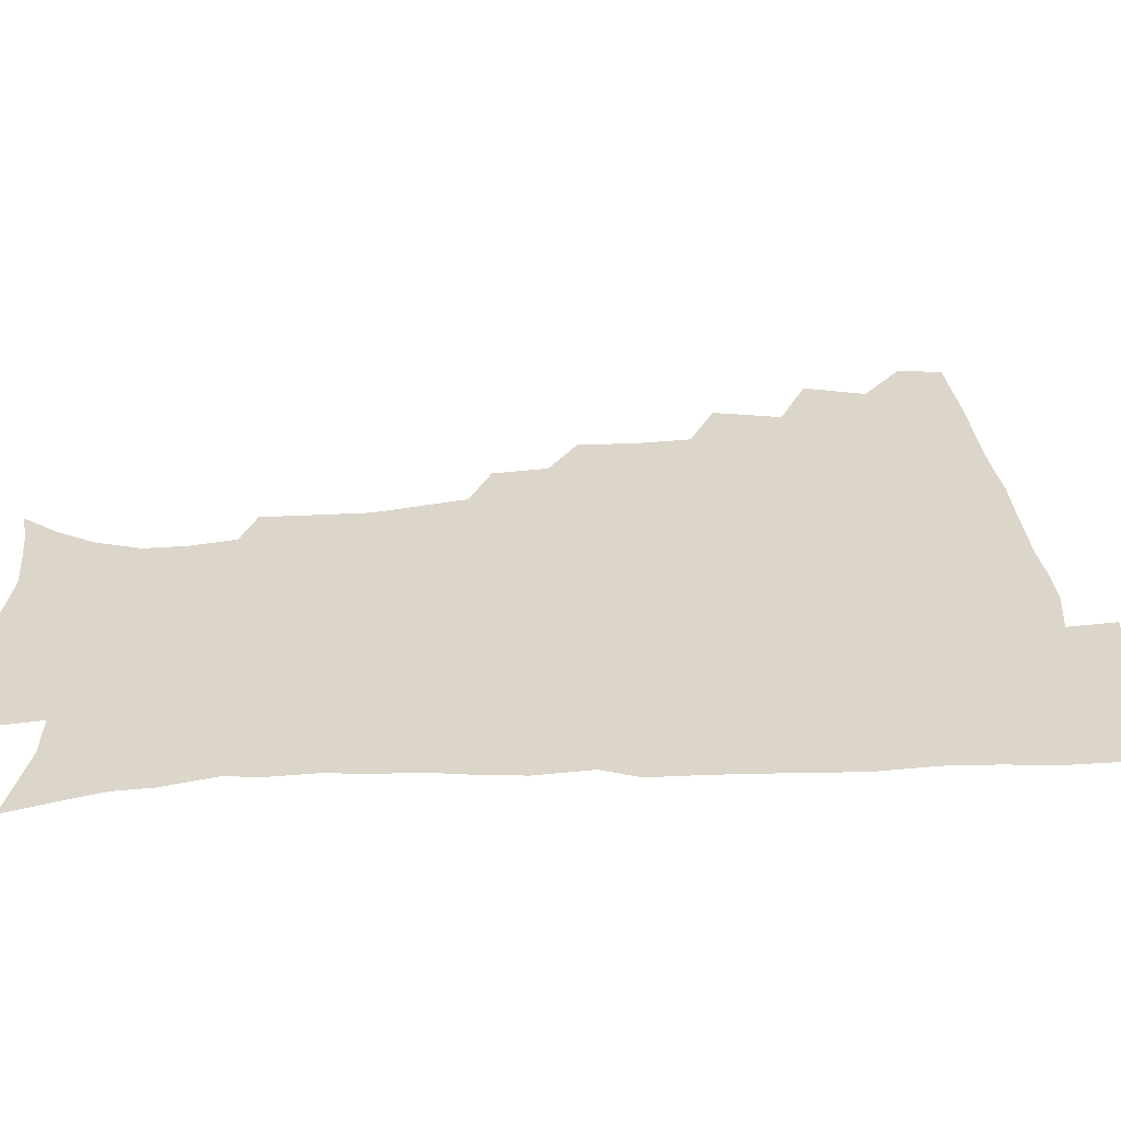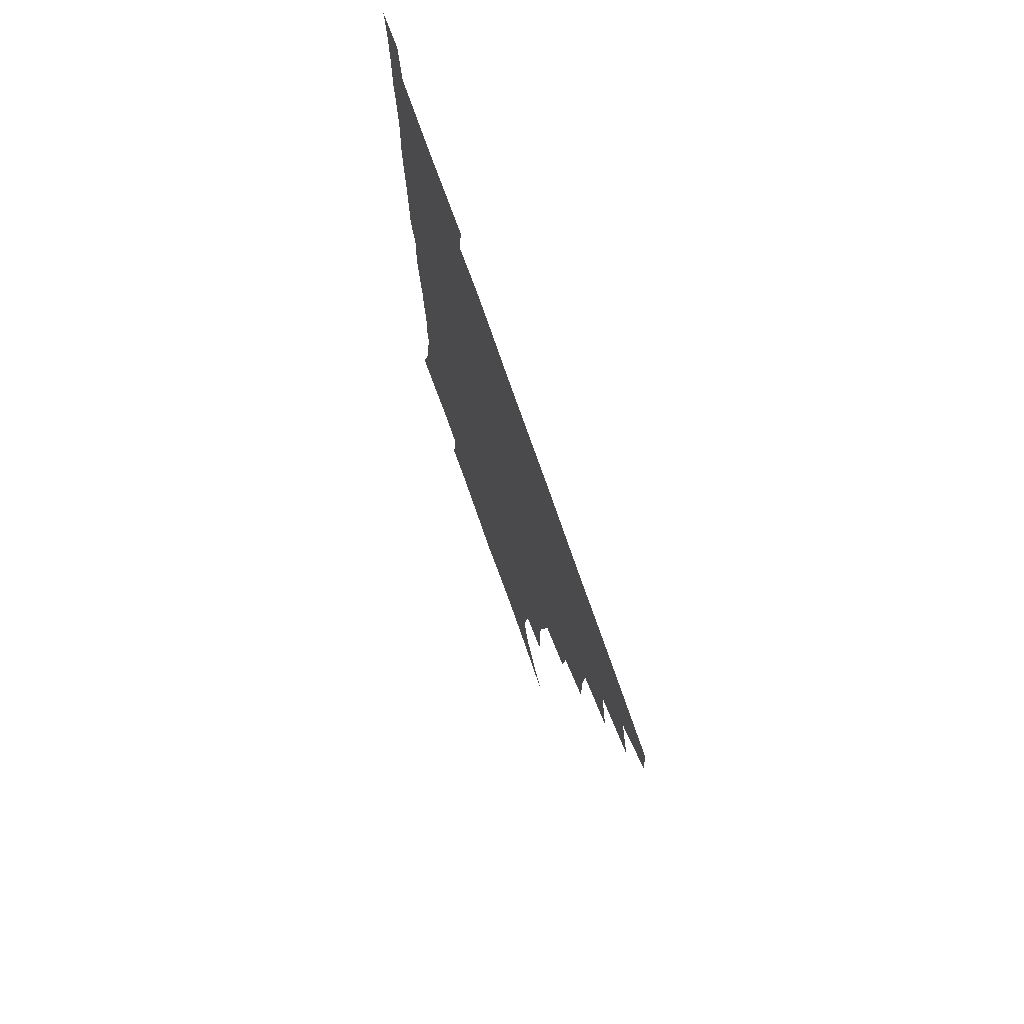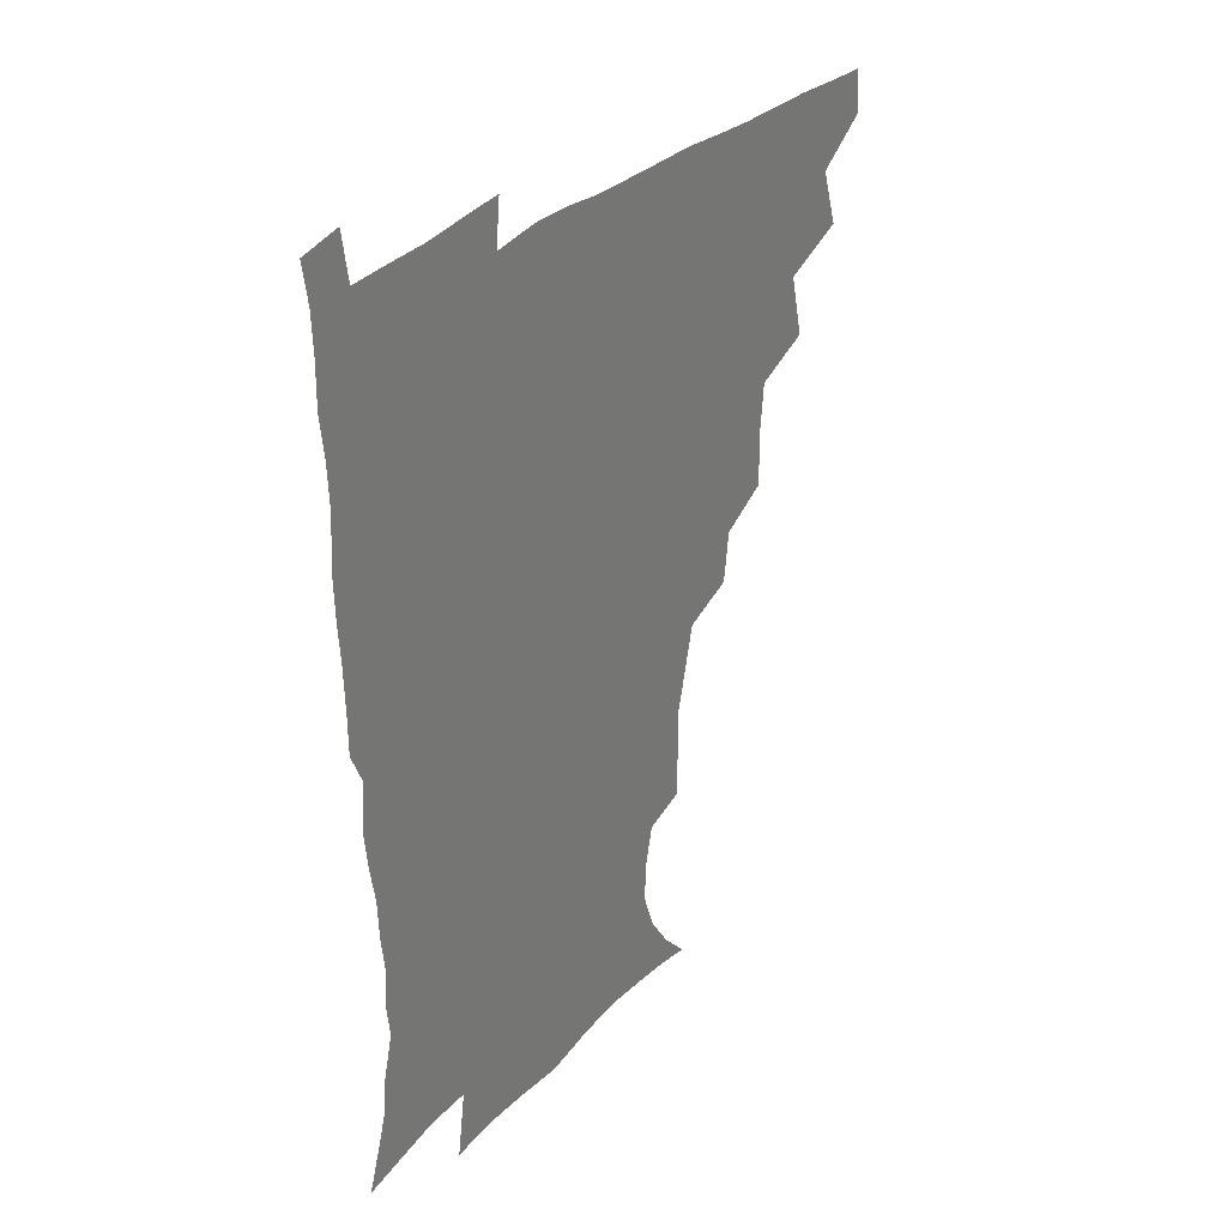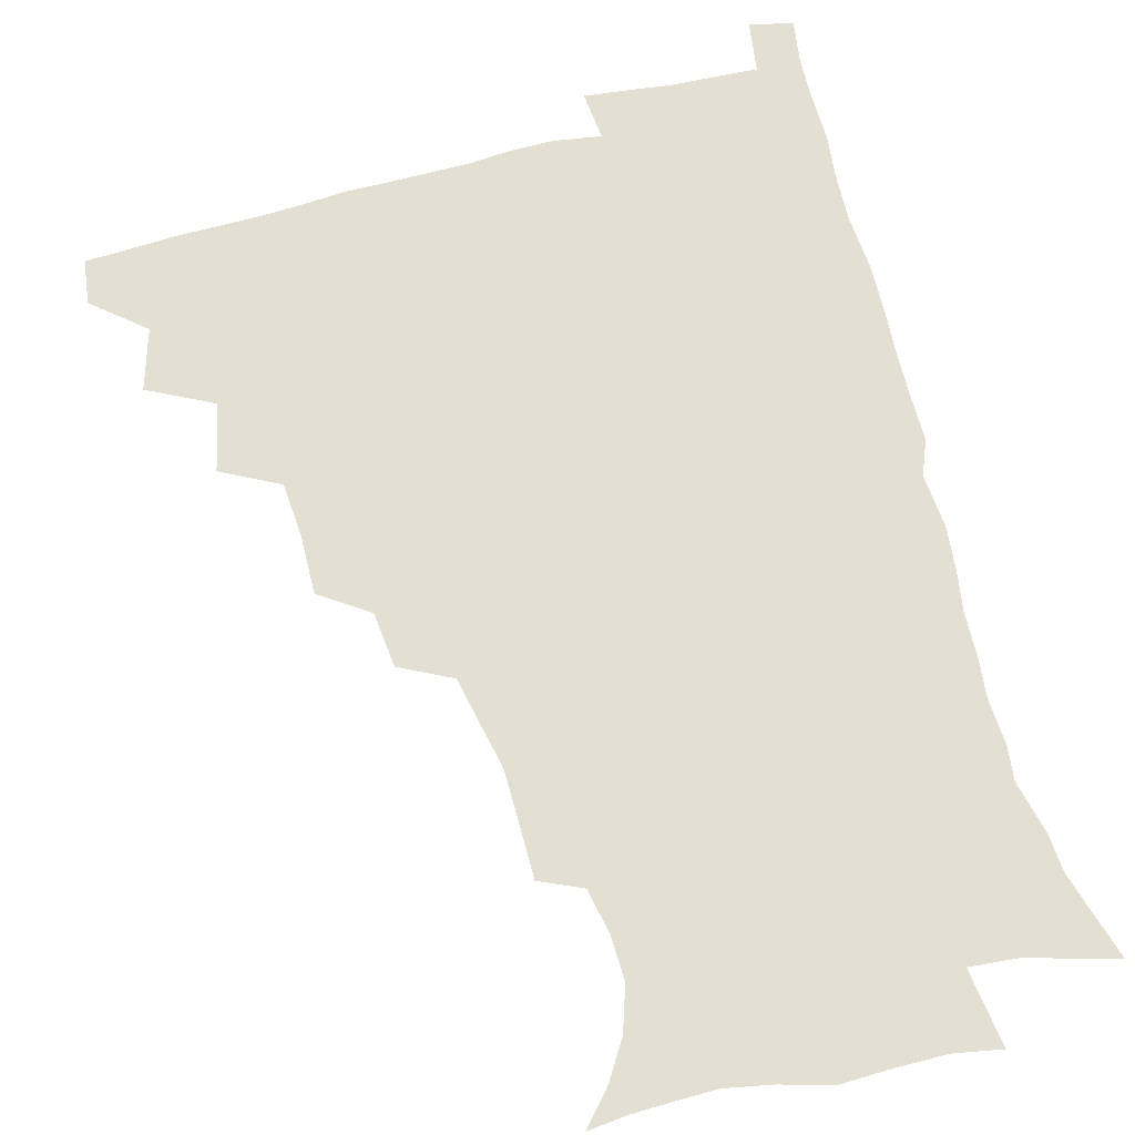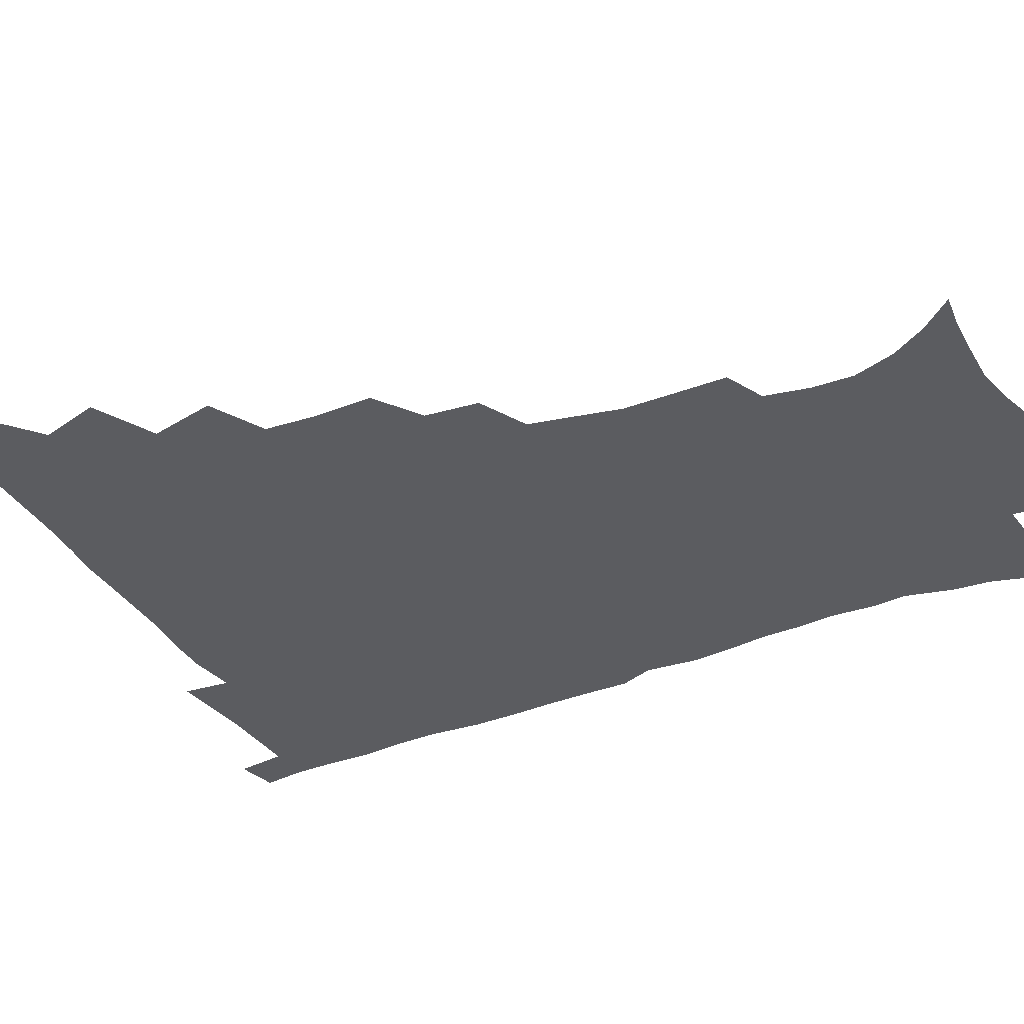
<metadata>
{"format":"obj","ext":"obj","renderer":"f3d","projection":"perspective","resolution":1024,"background":"white","views":[{"elev":30.0,"azim":85.7,"up":"+Z"},{"elev":74.8,"azim":-109.2,"up":"+Y"},{"elev":34.2,"azim":129.1,"up":"+Y"},{"elev":66.4,"azim":-14.9,"up":"+Z"},{"elev":-35.1,"azim":-62.9,"up":"+Z"}]}
</metadata>
<code>
v 464.7 478.3 0
v 466.7 494.2 0
v 476.1 442 0
v 482.4 463.5 0
v 483.2 479.3 0
v 482.1 494.9 0
v 493 407 0
v 498.3 430.8 0
v 497.8 447.9 0
v 499.6 465 0
v 498.3 480.2 0
v 497.2 495.9 0
v 513.9 357.2 0
v 514.3 378.1 0
v 512.8 396.8 0
v 516.2 419.3 0
v 514.6 434.1 0
v 514.9 450.6 0
v 514.4 465.6 0
v 513.5 480.6 0
v 512.5 496 0
v 532.6 326.6 0
v 530.5 345.9 0
v 531 367.9 0
v 531.1 388 0
v 531.7 406.6 0
v 530.7 421 0
v 530.7 436.8 0
v 530.2 451.6 0
v 529.4 466.3 0
v 528.3 481.2 0
v 527.5 496.2 0
v 557.3 248.4 0
v 557.3 266.9 0
v 557.1 285.5 0
v 554 300.1 0
v 550.3 317.8 0
v 548.5 338.6 0
v 547 356.5 0
v 545.6 372.6 0
v 544.6 388.2 0
v 545.4 406.6 0
v 546.2 423.5 0
v 546.1 438.4 0
v 545.2 452.5 0
v 544.1 467 0
v 543 481.8 0
v 542.1 497 0
v 552.4 171.3 0
v 562.5 183 0
v 570.5 196 0
v 575.4 211.1 0
v 574.9 226.1 0
v 571.8 242 0
v 571.4 262.4 0
v 570.1 278.8 0
v 568.3 294.2 0
v 566.1 310.6 0
v 563.8 327.2 0
v 562.8 345.5 0
v 561.5 361.5 0
v 561.6 379.1 0
v 561.3 394.8 0
v 561.2 410.4 0
v 561 425.1 0
v 560.5 439 0
v 560.6 453.1 0
v 559.3 467.2 0
v 557.8 482.4 0
v 556.4 498.1 0
v 565.5 172.9 0
v 576.2 186.7 0
v 583.8 203.9 0
v 585.7 219 0
v 585.4 236.5 0
v 583.6 251.3 0
v 583.3 270.1 0
v 582.4 287.3 0
v 580.9 302.6 0
v 579.3 318.3 0
v 577.6 333.5 0
v 576.5 349.6 0
v 576 365.9 0
v 575.5 381.3 0
v 575.7 397.4 0
v 575.5 412.1 0
v 575.1 425.8 0
v 575.1 439.8 0
v 574.9 453.5 0
v 573.9 467.5 0
v 572.6 482.4 0
v 571.2 498 0
v 578.6 173.3 0
v 589 188.9 0
v 596 209.1 0
v 597.3 226.4 0
v 596.6 242.5 0
v 595.9 258.6 0
v 595.1 274.1 0
v 594 290.5 0
v 593.1 307.1 0
v 591.8 321.1 0
v 590.9 337.5 0
v 590 352.1 0
v 589.7 368.1 0
v 589.3 382.7 0
v 589.3 398.2 0
v 589.3 412.9 0
v 589.4 427.1 0
v 589 440.2 0
v 588.7 453.8 0
v 588.3 467.6 0
v 587.5 482.1 0
v 585.8 498 0
v 594.1 173.4 0
v 604.4 194.3 0
v 608.1 213.2 0
v 608.6 229 0
v 608 244.7 0
v 607.3 259.9 0
v 607 278.8 0
v 606.2 293.5 0
v 605.2 308.1 0
v 604.7 324.9 0
v 603.9 338.3 0
v 603.2 352.7 0
v 603 368.6 0
v 603 384.3 0
v 603 399.1 0
v 603.3 413.7 0
v 603 426.6 0
v 603 440.3 0
v 603 454.2 0
v 602.6 467.8 0
v 602.1 481.7 0
v 600.4 498.1 0
v 610 170.3 0
v 617.7 195 0
v 619.9 214.4 0
v 620.5 232.5 0
v 619.8 246.3 0
v 619.5 264.5 0
v 619 279.6 0
v 618.3 294.9 0
v 617.9 310.7 0
v 617.4 325.3 0
v 616.9 340.2 0
v 616.6 355.1 0
v 616.6 370.9 0
v 616.5 384.8 0
v 616.4 397.9 0
v 616.9 414.5 0
v 617 427.2 0
v 617.3 441.1 0
v 617.1 454.5 0
v 616.6 468.4 0
v 616.3 482.2 0
v 614.5 499.4 0
v 626.8 165.6 0
v 631.2 194.7 0
v 632.1 216.3 0
v 632.3 233.6 0
v 632.1 249.2 0
v 631.7 263.2 0
v 631.2 278.8 0
v 630.6 294.2 0
v 630.1 310.5 0
v 630 326.7 0
v 629.8 340.5 0
v 629.7 355.9 0
v 629.7 370.5 0
v 629.8 385.4 0
v 630 399.4 0
v 630.2 413.8 0
v 630.7 426.7 0
v 631.2 441.9 0
v 631.3 454.8 0
v 631.3 468.4 0
v 630.7 482.9 0
v 628.9 499.5 0
v 644.8 166.1 0
v 645.2 195.2 0
v 644.9 213 0
v 644 232.9 0
v 644.1 248.6 0
v 643.8 263.1 0
v 643.2 279.3 0
v 642.9 294.7 0
v 642.7 309.2 0
v 642.4 326 0
v 642.6 339.7 0
v 642.5 355.6 0
v 642.9 369.6 0
v 642.9 385 0
v 643.2 399 0
v 643.3 413.7 0
v 644.3 426.1 0
v 644.7 441.1 0
v 645.2 454.8 0
v 645.5 468.5 0
v 645.8 482.4 0
v 645.7 497 0
v 644.1 514.2 0
v 662 165.9 0
v 659.4 193.3 0
v 657.7 213.3 0
v 657.7 227.2 0
v 655.8 247.8 0
v 655.5 263.8 0
v 655 279.4 0
v 654.8 295.2 0
v 655.2 308.1 0
v 654.9 324.7 0
v 655.5 338.5 0
v 656.3 352.1 0
v 656 368.3 0
v 656.1 383.7 0
v 656.6 397.7 0
v 657 412 0
v 657.8 425.9 0
v 658.2 441.3 0
v 659 454.5 0
v 659.6 468.2 0
v 660.2 482.1 0
v 660.3 496.5 0
v 659.1 512.6 0
v 678.1 163.1 0
v 674.6 189.5 0
v 671.4 209.9 0
v 669.8 227.3 0
v 668 245.5 0
v 667.1 262.5 0
v 666.6 279 0
v 666.7 293.6 0
v 667.2 307.6 0
v 667.2 323 0
v 668.7 335.7 0
v 669 350.9 0
v 669.3 365.9 0
v 669.3 381.8 0
v 669.8 396.3 0
v 669.7 412 0
v 671.5 424.8 0
v 671.9 439.8 0
v 672.8 453.8 0
v 673.7 467.6 0
v 674.4 481.8 0
v 674.9 495.6 0
v 674.6 510.7 0
v 691 188.1 0
v 685.3 207.3 0
v 681.8 226.2 0
v 681 241 0
v 680.3 256.6 0
v 679.9 272.4 0
v 679.5 288.4 0
v 679.6 303.8 0
v 680.8 317.5 0
v 682.2 331.1 0
v 682.1 347.4 0
v 682.5 362.8 0
v 683.4 377.5 0
v 684 392.6 0
v 685.3 407 0
v 685.3 422.7 0
v 686.4 437.2 0
v 686.5 453 0
v 687.6 467.2 0
v 688.4 481.3 0
v 689.2 495.5 0
v 689.5 510.1 0
v 706.9 183.7 0
v 700.1 202.5 0
v 697.3 218.1 0
v 693.9 235.8 0
v 693.1 250.4 0
v 692.8 265.8 0
v 693.1 280.5 0
v 692.9 296.6 0
v 694.4 310.6 0
v 695.7 325.1 0
v 695.6 341.8 0
v 696 357.6 0
v 697.9 371.7 0
v 699.5 386.2 0
v 699.8 402.2 0
v 698.9 419.7 0
v 700.8 433.9 0
v 701.8 449.4 0
v 702 465.4 0
v 702.9 480.2 0
v 703.7 494.9 0
v 704.4 509.4 0
v 707 527.7 0
v 721.2 179.7 0
v 716.7 194.5 0
v 712.3 210.1 0
v 711.5 222.8 0
v 707.3 241.1 0
v 708.6 253.1 0
v 707.8 269.1 0
v 709.2 283 0
v 709.8 298.6 0
v 712 312.6 0
v 713.5 327.8 0
v 711.9 347 0
v 716.8 359.3 0
v 716.8 376 0
v 717.3 392.5 0
v 718.3 408.7 0
v 718.7 425.3 0
v 717.3 444.6 0
v 718 461.4 0
v 719.6 477 0
v 719.3 493.7 0
v 719.8 509 0
v 722 524.3 0
f 4 5 1
f 1 5 2
f 5 6 2
f 8 9 3
f 3 9 4
f 9 10 4
f 4 10 5
f 10 11 5
f 5 11 6
f 11 12 6
f 15 16 7
f 7 16 8
f 16 17 8
f 8 17 9
f 17 18 9
f 9 18 10
f 18 19 10
f 10 19 11
f 19 20 11
f 11 20 12
f 20 21 12
f 23 24 13
f 13 24 14
f 24 25 14
f 14 25 15
f 25 26 15
f 15 26 16
f 26 27 16
f 16 27 17
f 27 28 17
f 17 28 18
f 28 29 18
f 18 29 19
f 29 30 19
f 19 30 20
f 30 31 20
f 20 31 21
f 31 32 21
f 37 38 22
f 22 38 23
f 38 39 23
f 23 39 24
f 39 40 24
f 24 40 25
f 40 41 25
f 25 41 26
f 41 42 26
f 26 42 27
f 42 43 27
f 27 43 28
f 43 44 28
f 28 44 29
f 44 45 29
f 29 45 30
f 45 46 30
f 30 46 31
f 46 47 31
f 31 47 32
f 47 48 32
f 54 55 33
f 33 55 34
f 55 56 34
f 34 56 35
f 56 57 35
f 35 57 36
f 57 58 36
f 36 58 37
f 58 59 37
f 37 59 38
f 59 60 38
f 38 60 39
f 60 61 39
f 39 61 40
f 61 62 40
f 40 62 41
f 62 63 41
f 41 63 42
f 63 64 42
f 42 64 43
f 64 65 43
f 43 65 44
f 65 66 44
f 44 66 45
f 66 67 45
f 45 67 46
f 67 68 46
f 46 68 47
f 68 69 47
f 47 69 48
f 69 70 48
f 49 71 50
f 71 72 50
f 50 72 51
f 72 73 51
f 51 73 52
f 73 74 52
f 52 74 53
f 74 75 53
f 53 75 54
f 75 76 54
f 54 76 55
f 76 77 55
f 55 77 56
f 77 78 56
f 56 78 57
f 78 79 57
f 57 79 58
f 79 80 58
f 58 80 59
f 80 81 59
f 59 81 60
f 81 82 60
f 60 82 61
f 82 83 61
f 61 83 62
f 83 84 62
f 62 84 63
f 84 85 63
f 63 85 64
f 85 86 64
f 64 86 65
f 86 87 65
f 65 87 66
f 87 88 66
f 66 88 67
f 88 89 67
f 67 89 68
f 89 90 68
f 68 90 69
f 90 91 69
f 69 91 70
f 91 92 70
f 71 93 72
f 93 94 72
f 72 94 73
f 94 95 73
f 73 95 74
f 95 96 74
f 74 96 75
f 96 97 75
f 75 97 76
f 97 98 76
f 76 98 77
f 98 99 77
f 77 99 78
f 99 100 78
f 78 100 79
f 100 101 79
f 79 101 80
f 101 102 80
f 80 102 81
f 102 103 81
f 81 103 82
f 103 104 82
f 82 104 83
f 104 105 83
f 83 105 84
f 105 106 84
f 84 106 85
f 106 107 85
f 85 107 86
f 107 108 86
f 86 108 87
f 108 109 87
f 87 109 88
f 109 110 88
f 88 110 89
f 110 111 89
f 89 111 90
f 111 112 90
f 90 112 91
f 112 113 91
f 91 113 92
f 113 114 92
f 93 115 94
f 115 116 94
f 94 116 95
f 116 117 95
f 95 117 96
f 117 118 96
f 96 118 97
f 118 119 97
f 97 119 98
f 119 120 98
f 98 120 99
f 120 121 99
f 99 121 100
f 121 122 100
f 100 122 101
f 122 123 101
f 101 123 102
f 123 124 102
f 102 124 103
f 124 125 103
f 103 125 104
f 125 126 104
f 104 126 105
f 126 127 105
f 105 127 106
f 127 128 106
f 106 128 107
f 128 129 107
f 107 129 108
f 129 130 108
f 108 130 109
f 130 131 109
f 109 131 110
f 131 132 110
f 110 132 111
f 132 133 111
f 111 133 112
f 133 134 112
f 112 134 113
f 134 135 113
f 113 135 114
f 135 136 114
f 115 137 116
f 137 138 116
f 116 138 117
f 138 139 117
f 117 139 118
f 139 140 118
f 118 140 119
f 140 141 119
f 119 141 120
f 141 142 120
f 120 142 121
f 142 143 121
f 121 143 122
f 143 144 122
f 122 144 123
f 144 145 123
f 123 145 124
f 145 146 124
f 124 146 125
f 146 147 125
f 125 147 126
f 147 148 126
f 126 148 127
f 148 149 127
f 127 149 128
f 149 150 128
f 128 150 129
f 150 151 129
f 129 151 130
f 151 152 130
f 130 152 131
f 152 153 131
f 131 153 132
f 153 154 132
f 132 154 133
f 154 155 133
f 133 155 134
f 155 156 134
f 134 156 135
f 156 157 135
f 135 157 136
f 157 158 136
f 137 159 138
f 159 160 138
f 138 160 139
f 160 161 139
f 139 161 140
f 161 162 140
f 140 162 141
f 162 163 141
f 141 163 142
f 163 164 142
f 142 164 143
f 164 165 143
f 143 165 144
f 165 166 144
f 144 166 145
f 166 167 145
f 145 167 146
f 167 168 146
f 146 168 147
f 168 169 147
f 147 169 148
f 169 170 148
f 148 170 149
f 170 171 149
f 149 171 150
f 171 172 150
f 150 172 151
f 172 173 151
f 151 173 152
f 173 174 152
f 152 174 153
f 174 175 153
f 153 175 154
f 175 176 154
f 154 176 155
f 176 177 155
f 155 177 156
f 177 178 156
f 156 178 157
f 178 179 157
f 157 179 158
f 179 180 158
f 159 181 160
f 181 182 160
f 160 182 161
f 182 183 161
f 161 183 162
f 183 184 162
f 162 184 163
f 184 185 163
f 163 185 164
f 185 186 164
f 164 186 165
f 186 187 165
f 165 187 166
f 187 188 166
f 166 188 167
f 188 189 167
f 167 189 168
f 189 190 168
f 168 190 169
f 190 191 169
f 169 191 170
f 191 192 170
f 170 192 171
f 192 193 171
f 171 193 172
f 193 194 172
f 172 194 173
f 194 195 173
f 173 195 174
f 195 196 174
f 174 196 175
f 196 197 175
f 175 197 176
f 197 198 176
f 176 198 177
f 198 199 177
f 177 199 178
f 199 200 178
f 178 200 179
f 200 201 179
f 179 201 180
f 201 202 180
f 181 204 182
f 204 205 182
f 182 205 183
f 205 206 183
f 183 206 184
f 206 207 184
f 184 207 185
f 207 208 185
f 185 208 186
f 208 209 186
f 186 209 187
f 209 210 187
f 187 210 188
f 210 211 188
f 188 211 189
f 211 212 189
f 189 212 190
f 212 213 190
f 190 213 191
f 213 214 191
f 191 214 192
f 214 215 192
f 192 215 193
f 215 216 193
f 193 216 194
f 216 217 194
f 194 217 195
f 217 218 195
f 195 218 196
f 218 219 196
f 196 219 197
f 219 220 197
f 197 220 198
f 220 221 198
f 198 221 199
f 221 222 199
f 199 222 200
f 222 223 200
f 200 223 201
f 223 224 201
f 201 224 202
f 224 225 202
f 202 225 203
f 225 226 203
f 204 227 205
f 227 228 205
f 205 228 206
f 228 229 206
f 206 229 207
f 229 230 207
f 207 230 208
f 230 231 208
f 208 231 209
f 231 232 209
f 209 232 210
f 232 233 210
f 210 233 211
f 233 234 211
f 211 234 212
f 234 235 212
f 212 235 213
f 235 236 213
f 213 236 214
f 236 237 214
f 214 237 215
f 237 238 215
f 215 238 216
f 238 239 216
f 216 239 217
f 239 240 217
f 217 240 218
f 240 241 218
f 218 241 219
f 241 242 219
f 219 242 220
f 242 243 220
f 220 243 221
f 243 244 221
f 221 244 222
f 244 245 222
f 222 245 223
f 245 246 223
f 223 246 224
f 246 247 224
f 224 247 225
f 247 248 225
f 225 248 226
f 248 249 226
f 228 250 229
f 250 251 229
f 229 251 230
f 251 252 230
f 230 252 231
f 252 253 231
f 231 253 232
f 253 254 232
f 232 254 233
f 254 255 233
f 233 255 234
f 255 256 234
f 234 256 235
f 256 257 235
f 235 257 236
f 257 258 236
f 236 258 237
f 258 259 237
f 237 259 238
f 259 260 238
f 238 260 239
f 260 261 239
f 239 261 240
f 261 262 240
f 240 262 241
f 262 263 241
f 241 263 242
f 263 264 242
f 242 264 243
f 264 265 243
f 243 265 244
f 265 266 244
f 244 266 245
f 266 267 245
f 245 267 246
f 267 268 246
f 246 268 247
f 268 269 247
f 247 269 248
f 269 270 248
f 248 270 249
f 270 271 249
f 250 272 251
f 272 273 251
f 251 273 252
f 273 274 252
f 252 274 253
f 274 275 253
f 253 275 254
f 275 276 254
f 254 276 255
f 276 277 255
f 255 277 256
f 277 278 256
f 256 278 257
f 278 279 257
f 257 279 258
f 279 280 258
f 258 280 259
f 280 281 259
f 259 281 260
f 281 282 260
f 260 282 261
f 282 283 261
f 261 283 262
f 283 284 262
f 262 284 263
f 284 285 263
f 263 285 264
f 285 286 264
f 264 286 265
f 286 287 265
f 265 287 266
f 287 288 266
f 266 288 267
f 288 289 267
f 267 289 268
f 289 290 268
f 268 290 269
f 290 291 269
f 269 291 270
f 291 292 270
f 270 292 271
f 292 293 271
f 272 295 273
f 295 296 273
f 273 296 274
f 296 297 274
f 274 297 275
f 297 298 275
f 275 298 276
f 298 299 276
f 276 299 277
f 299 300 277
f 277 300 278
f 300 301 278
f 278 301 279
f 301 302 279
f 279 302 280
f 302 303 280
f 280 303 281
f 303 304 281
f 281 304 282
f 304 305 282
f 282 305 283
f 305 306 283
f 283 306 284
f 306 307 284
f 284 307 285
f 307 308 285
f 285 308 286
f 308 309 286
f 286 309 287
f 309 310 287
f 287 310 288
f 310 311 288
f 288 311 289
f 311 312 289
f 289 312 290
f 312 313 290
f 290 313 291
f 313 314 291
f 291 314 292
f 314 315 292
f 292 315 293
f 315 316 293
f 293 316 294
f 316 317 294

</code>
